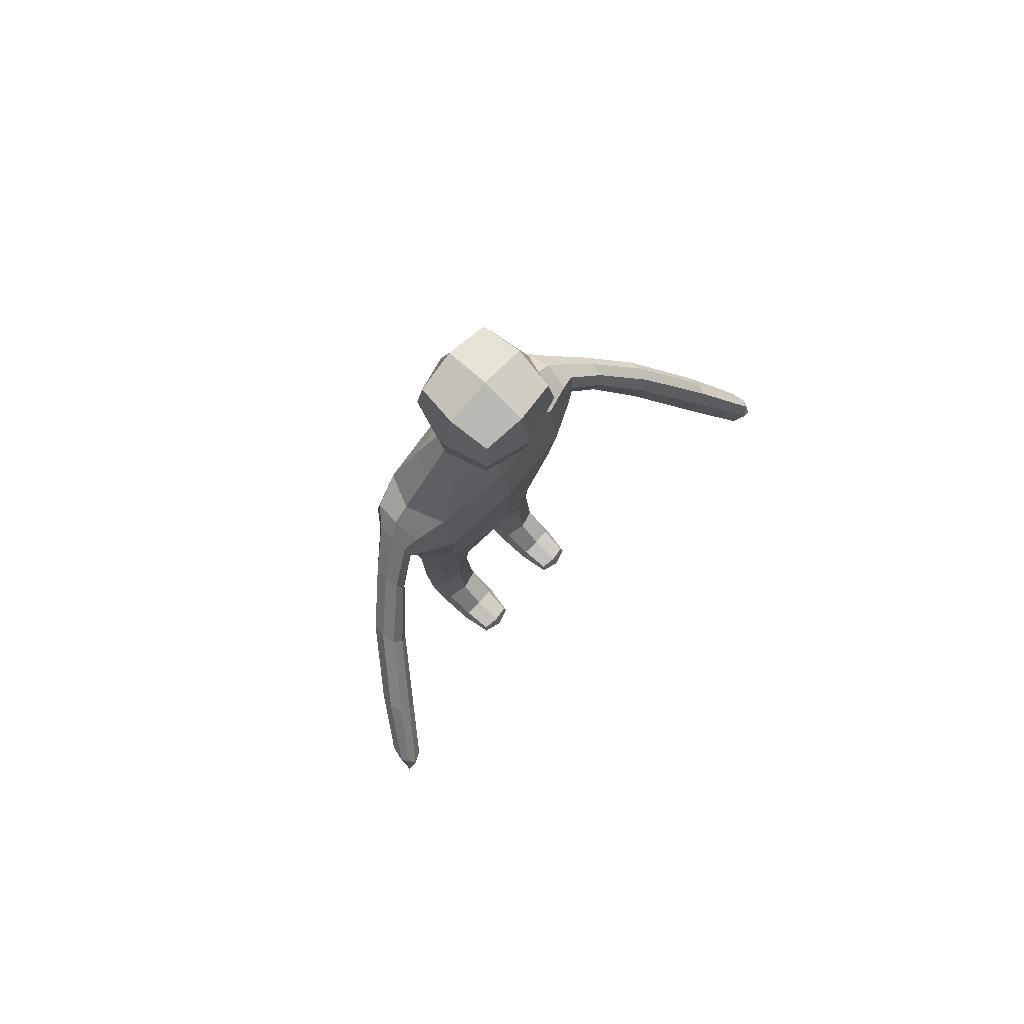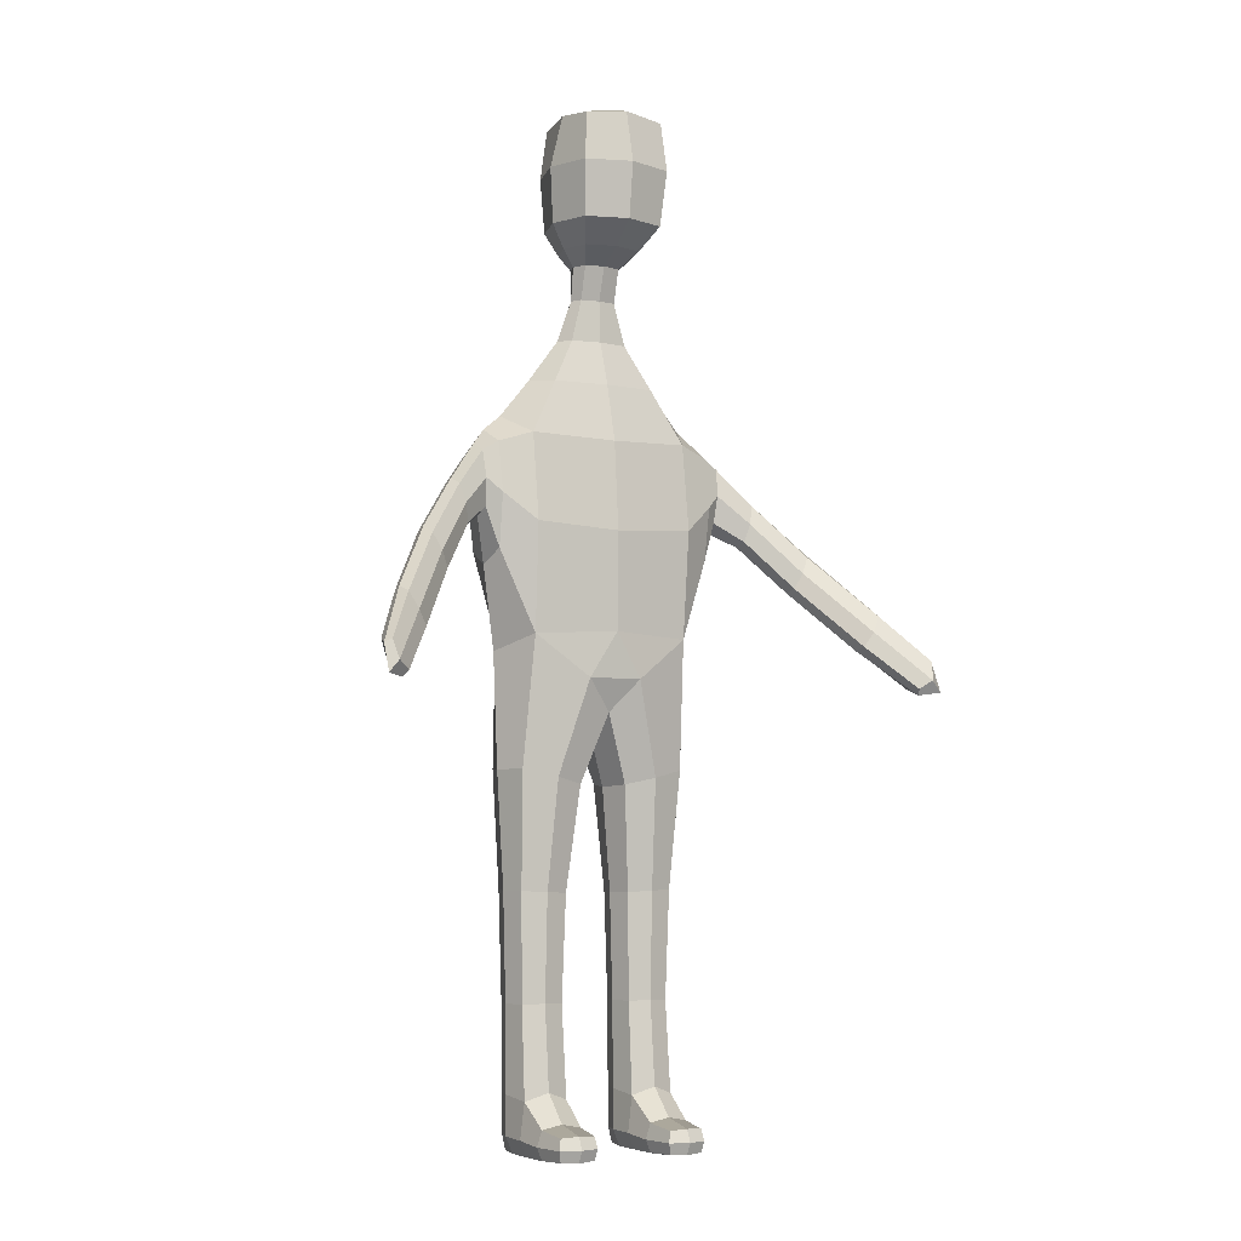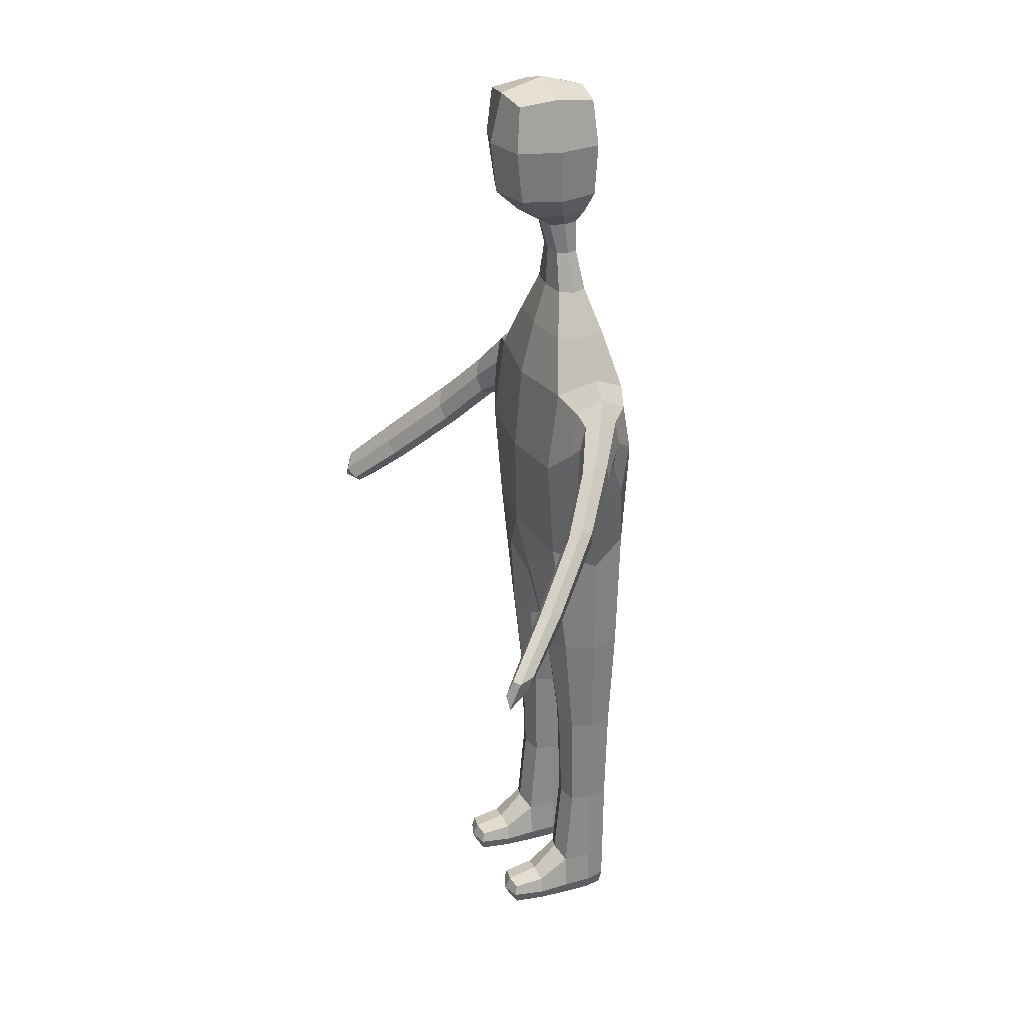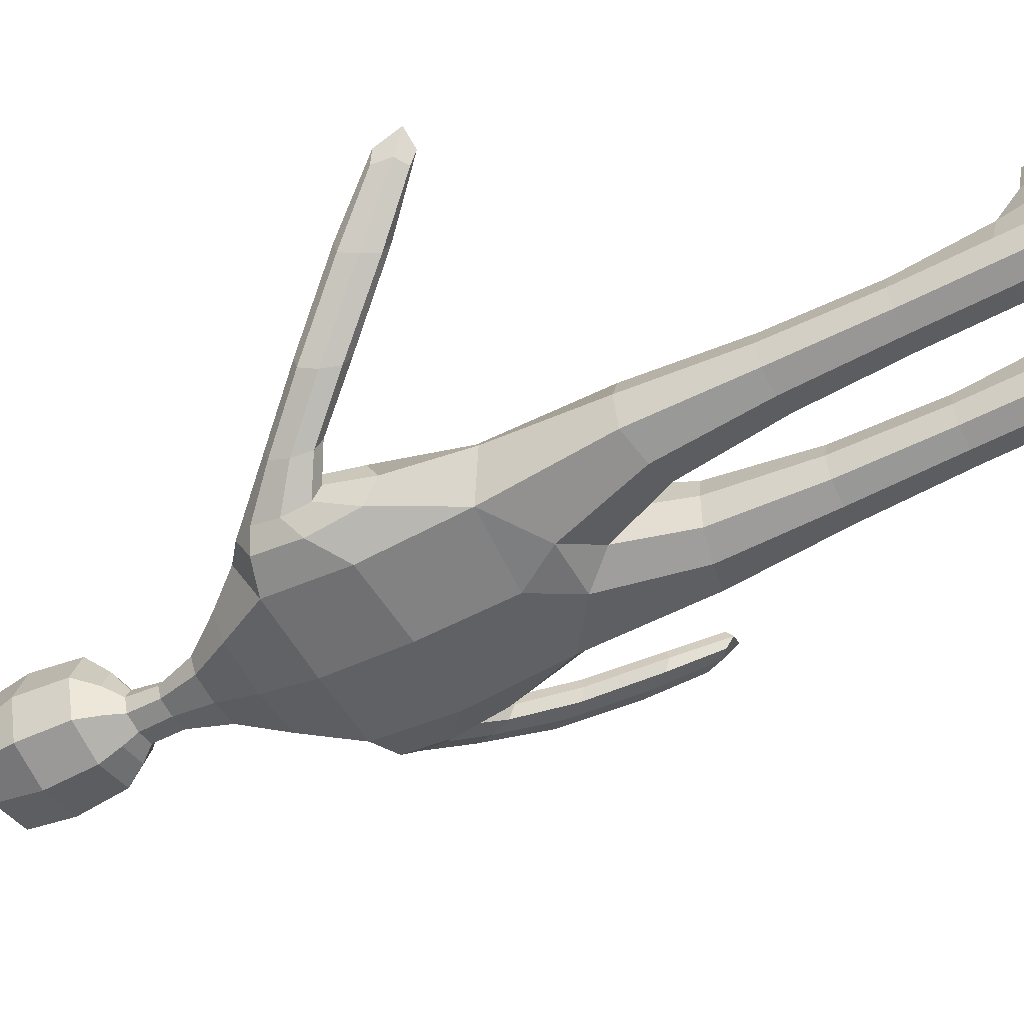
<metadata>
{"format":"obj","ext":"obj","renderer":"f3d","projection":"perspective","resolution":1024,"background":"white","views":[{"elev":79.2,"azim":-46.6,"up":"+Y"},{"elev":-5.1,"azim":-30.0,"up":"+Y"},{"elev":27.6,"azim":69.1,"up":"+Y"},{"elev":-54.5,"azim":-60.8,"up":"+Z"}]}
</metadata>
<code>
o Plane_Plane.002
v -0.1029 0.6293 0.04229
v 0.1072 0.6304 -0.06497
v -0.1029 0.6304 -0.06495
v 0.1072 0.6293 0.04216
v -0.1616 0.7836 -0.02312
v -0.161 0.7824 0.02145
v 0.166 0.7836 -0.02312
v -0.1659 0.8528 -0.02306
v 0.1698 0.8517 0.02141
v 0.1704 0.8528 -0.02306
v -0.03548 1.002 -0.02812
v -0.03548 1.002 0.01013
v 0.03994 1.002 0.01013
v 0.03994 1.002 -0.02812
v -0.02165 1.097 -0.01951
v -0.02165 1.097 0.01922
v 0.02611 1.097 0.01922
v 0.02611 1.097 -0.01951
v -0.05156 1.144 -0.03393
v -0.05156 1.144 0.072
v 0.05602 1.144 0.072
v 0.05602 1.144 -0.03393
v -0.05055 1.275 -0.02975
v -0.05055 1.275 0.0752
v 0.05501 1.275 0.0752
v 0.05501 1.275 -0.02975
v -0.1044 0.8767 -0.05779
v -0.1044 0.8765 0.03773
v 0.1089 0.8765 0.03773
v 0.1089 0.8767 -0.05779
v 0.002253 0.5381 -0.06401
v 0.002253 0.5359 0.03757
v -0.04193 0.3153 -0.05188
v -0.04192 0.3147 0.008895
v -0.1033 0.3177 0.008929
v -0.1033 0.318 -0.05189
v 0.04646 0.3147 0.007727
v 0.04647 0.3153 -0.05212
v 0.1063 0.318 -0.05213
v 0.1063 0.3177 0.00776
v -0.04412 0.06585 0.01499
v -0.04623 0.07262 -0.04954
v -0.1014 0.06587 0.01499
v -0.09931 0.07264 -0.04954
v 0.05079 0.07262 -0.04981
v 0.04875 0.06585 0.01372
v 0.102 0.07264 -0.04981
v 0.1041 0.06587 0.01372
v -0.04629 0.000253 0.01541
v -0.04979 0.002555 -0.04596
v -0.09925 0.000253 0.01541
v -0.09575 0.002555 -0.04596
v 0.05422 0.002555 -0.0463
v 0.05085 0.000253 0.01422
v 0.09859 0.002555 -0.0463
v 0.102 0.000253 0.01422
v -0.09574 0.03051 0.09532
v -0.0498 0.03051 0.09532
v 0.05424 0.03051 0.09475
v 0.09858 0.03051 0.09475
v -0.09572 0.002178 0.09532
v -0.04982 0.002178 0.09532
v 0.05425 0.002177 0.09476
v 0.09856 0.002177 0.09476
v 0.1654 0.7824 0.02145
v -0.1653 0.8517 0.02141
v 0.2464 0.6969 0.08491
v 0.2491 0.7015 0.05174
v 0.2691 0.7425 0.05174
v 0.2664 0.7379 0.08491
v -0.2447 0.7015 0.05174
v -0.242 0.6969 0.08491
v -0.262 0.7379 0.08491
v -0.2646 0.7425 0.05174
v 0.3513 0.5662 0.2056
v 0.3521 0.5676 0.1769
v 0.3725 0.6021 0.1769
v 0.3717 0.6007 0.2056
v -0.3477 0.5676 0.1769
v -0.3469 0.5662 0.2056
v -0.3673 0.6007 0.2056
v -0.3681 0.6021 0.1769
v -0.1261 0.9006 -0.01001
v 0.002232 0.8719 0.05149
v 0.1305 0.9006 -0.01001
v 0.002232 0.8721 -0.07164
v -0.0464 1.002 -0.008995
v 0.002232 1.002 0.0157
v 0.05086 1.002 -0.008995
v 0.002232 1.002 -0.03369
v -0.02852 1.097 -0.000144
v 0.002232 1.097 0.02479
v 0.03299 1.097 -0.000144
v 0.002232 1.097 -0.02508
v -0.02146 1.055 -0.02026
v 0.02592 1.055 -0.02026
v 0.02592 1.055 0.008372
v -0.02146 1.055 0.008372
v -0.03591 1.116 0.0459
v -0.06808 1.144 0.01903
v 0.002232 1.144 0.08829
v 0.07254 1.144 0.01903
v 0.002232 1.144 -0.05022
v -0.03591 1.116 -0.02623
v -0.05659 1.282 0.02273
v 0.002232 1.282 0.08121
v 0.06105 1.282 0.02273
v 0.002232 1.282 -0.03574
v 0.06104 1.214 0.08065
v -0.05658 1.214 0.08065
v 0.06104 1.214 -0.03613
v -0.05658 1.214 -0.03613
v -0.1609 0.7731 -0.00084
v 0.1709 0.8622 -0.000827
v -0.1638 0.8185 -0.02961
v 0.1683 0.8185 -0.02961
v -0.1461 0.8638 -0.04363
v 0.1504 0.8636 0.02591
v 0.1505 0.8638 -0.04363
v -0.03292 0.3146 -0.02154
v -0.07242 0.3162 0.01797
v -0.1126 0.318 -0.02153
v -0.07242 0.3166 -0.06093
v -0.02938 0.4478 0.02283
v 0.0377 0.3146 -0.02224
v 0.07618 0.3166 -0.06102
v 0.07618 0.3162 0.01665
v -0.0379 0.07185 -0.02189
v -0.07277 0.07597 0.02339
v -0.1076 0.07186 -0.02189
v -0.07277 0.07266 -0.05752
v 0.04275 0.07184 -0.0227
v 0.07641 0.07266 -0.05762
v 0.07641 0.07597 0.02201
v -0.04563 0.181 -0.04999
v -0.0999 0.1814 -0.04999
v 0.1027 0.1814 -0.05026
v -0.04537 0.1802 0.005132
v 0.1029 0.1806 0.003799
v -0.1002 0.1806 0.005132
v 0.05019 0.181 -0.05026
v 0.04993 0.1802 0.003799
v -0.04669 0.000582 -0.02134
v -0.07277 -0.004832 0.01541
v -0.09884 0.000582 -0.02134
v -0.07277 0.00085 -0.0486
v 0.05124 0.000582 -0.02215
v 0.07641 0.00085 -0.04889
v 0.1101 0.07186 -0.0227
v 0.1016 0.000582 -0.02215
v 0.07641 -0.004832 0.01422
v 0.1016 0.02183 -0.04931
v 0.05124 0.02183 -0.04931
v -0.09884 0.02183 -0.04903
v -0.1075 0.02048 0.01537
v -0.04669 0.02183 -0.04903
v -0.03801 0.02048 0.01537
v 0.11 0.02048 0.01417
v 0.04285 0.02048 0.01417
v -0.07277 0.03208 0.09844
v 0.07641 0.03208 0.09792
v -0.07277 0.000582 0.09837
v 0.07641 0.000582 0.09785
v -0.09833 0.0162 0.09837
v -0.04721 0.0162 0.09837
v 0.1011 0.0162 0.09785
v 0.05173 0.0162 0.09785
v -0.0465 0.03637 0.05512
v -0.04677 0.000314 0.0551
v 0.1018 0.03637 0.05418
v 0.1015 0.000314 0.05416
v -0.09903 0.03637 0.05512
v -0.09877 0.000314 0.0551
v 0.05106 0.03637 0.05418
v 0.05131 0.000314 0.05416
v 0.2447 0.693 0.06838
v 0.2596 0.7227 0.0468
v 0.2709 0.7463 0.06838
v 0.256 0.7166 0.08996
v 0.1987 0.7584 0.04191
v -0.2403 0.693 0.06838
v -0.2516 0.7166 0.08996
v -0.2664 0.7463 0.06838
v -0.2551 0.7227 0.0468
v -0.2064 0.805 0.04191
v 0.3553 0.5587 0.1973
v 0.3671 0.5786 0.1813
v 0.378 0.5971 0.1973
v 0.3663 0.5772 0.2132
v 0.3074 0.6241 0.1202
v 0.3055 0.6208 0.1527
v 0.33 0.6633 0.1202
v 0.3281 0.6601 0.1527
v -0.3509 0.5587 0.1973
v -0.3618 0.5772 0.2132
v -0.3736 0.5971 0.1973
v -0.3626 0.5786 0.1813
v -0.301 0.6208 0.1527
v -0.3029 0.6241 0.1202
v -0.3236 0.6601 0.1527
v -0.3255 0.6633 0.1202
v 0.1488 0.7334 -0.04457
v 0.109 0.7665 -0.07304
v -0.1443 0.7327 0.02652
v 0.002204 0.6363 -0.08
v -0.1046 0.7665 -0.07304
v -0.06634 0.946 0.02315
v -0.06634 0.946 -0.04302
v 0.0708 0.946 -0.04302
v 0.0708 0.946 0.02315
v 0.1654 0.7731 -0.000841
v -0.1664 0.8622 -0.000827
v 0.1675 0.817 0.02796
v -0.1631 0.817 0.02796
v -0.1444 0.7334 -0.04457
v -0.1046 0.7658 0.05269
v -0.146 0.8636 0.02591
v 0.1367 0.6094 -0.01192
v -0.03315 0.5769 0.05418
v 0.002204 0.6345 0.05867
v 0.03751 0.5792 -0.07793
v 0.002291 0.5193 -0.01389
v -0.02938 0.4493 -0.0567
v -0.1098 0.466 0.02344
v 0.0339 0.4493 -0.05684
v 0.1135 0.4668 -0.05697
v -0.1325 0.6094 -0.01181
v 0.2006 0.7616 0.007098
v 0.2127 0.8082 0.007098
v 0.2108 0.805 0.04191
v -0.1943 0.7584 0.04191
v -0.1961 0.7616 0.007098
v -0.2082 0.8082 0.007098
v 0.0339 0.4478 0.02217
v 0.109 0.7658 0.05267
v 0.03751 0.5769 0.05404
v 0.1487 0.7327 0.0265
v 0.1135 0.466 0.02277
v -0.1098 0.4668 -0.05683
v -0.03315 0.5792 -0.07792
v 0.1153 0.318 -0.02223
v 0.04037 1.116 0.0459
v 0.04037 1.116 -0.02623
v 0.1276 0.4647 -0.01717
v 0.1106 0.1813 -0.02386
v -0.3151 0.6434 0.1164
v -0.3284 0.6664 0.1372
v -0.3127 0.6392 0.158
v -0.2994 0.6162 0.1372
v -0.3742 0.5621 0.2124
v 0.3172 0.6392 0.158
v 0.3329 0.6664 0.1372
v 0.3196 0.6434 0.1164
v -0.2025 0.7854 0.001918
v -0.2091 0.8134 0.0245
v -0.2 0.7812 0.04709
v -0.1934 0.7531 0.0245
v 0.2045 0.7812 0.04709
v 0.2136 0.8134 0.0245
v 0.2069 0.7854 0.001918
v 0.1978 0.7531 0.0245
v 0.3787 0.5621 0.2124
v 0.3039 0.6162 0.1372
v 0.04423 0.01664 0.05456
v 0.07641 -0.004146 0.05456
v -0.07277 -0.004146 0.0555
v 0.07641 0.04172 0.05568
v -0.1061 0.01664 0.05549
v -0.07277 0.04172 0.05664
v 0.07641 0.0162 0.1056
v -0.07277 0.0162 0.106
v -0.03944 0.01664 0.05549
v 0.1086 0.01664 0.05456
v 0.04306 0.0215 -0.02253
v 0.1098 0.0215 -0.02253
v -0.03822 0.0215 -0.02173
v -0.07277 0.02162 -0.05631
v 0.07641 -0.004146 -0.02248
v -0.07277 -0.004146 -0.02168
v 0.07642 0.1812 -0.05815
v -0.1081 0.1813 -0.02305
v 0.07642 0.1817 0.01182
v 0.04227 0.1809 -0.02386
v -0.07277 0.1817 0.01331
v -0.03744 0.1809 -0.02305
v 0.07641 0.02162 -0.05644
v -0.1073 0.0215 -0.02173
v 0.07091 0.4561 0.03434
v 0.07091 0.4576 -0.06864
v 0.02425 0.4453 -0.01743
v -0.07277 0.1812 -0.05805
v -0.06686 0.4576 -0.06859
v -0.1241 0.4647 -0.01676
v -0.06686 0.4561 0.0351
v -0.01959 0.4453 -0.01703
v -0.1451 0.7998 0.03655
v 0.1496 0.7998 0.03655
v 0.1497 0.8003 -0.05431
v -0.1452 0.8003 -0.05431
v 0.1537 0.8818 -0.008859
v -0.1493 0.8818 -0.008859
v 0.1526 0.7152 -0.009118
v -0.1482 0.7152 -0.009103
v 0.002232 1.215 -0.05265
v -0.0732 1.215 0.02226
v 0.07766 1.215 0.02226
v 0.002232 1.299 0.02276
v -0.04746 1.116 0.009835
v 0.05192 1.116 0.009835
v 0.002232 1.116 0.05686
v 0.002232 1.215 0.09717
v 0.002232 1.116 -0.03719
v -0.02828 1.055 -0.005943
v 0.03274 1.055 -0.005943
v 0.002232 1.055 0.01245
v 0.09017 0.9493 -0.009936
v 0.002232 0.9452 0.03313
v 0.002232 0.9452 -0.053
v 0.002232 1.055 -0.02434
v -0.08571 0.9493 -0.009936
v 0.002229 0.759 0.06096
v 0.002229 0.7598 -0.08122
f 2 221 205
f 1 219 220
f 322 206 27 86
f 321 235 29 84
f 320 207 12 87
f 319 95 15 94
f 318 208 11 90
f 317 210 13 88
f 316 209 14 89
f 315 97 17 92
f 314 96 18 93
f 313 98 16 91
f 312 104 19 103
f 311 109 25 106
f 310 242 21 101
f 309 243 22 102
f 308 99 20 100
f 307 107 26 108
f 306 111 26 107
f 305 110 24 105
f 304 112 23 108
f 303 215 3 227
f 302 237 4 218
f 301 217 28 83
f 300 119 30 85
f 299 117 27 206
f 298 202 2 203
f 297 118 29 235
f 296 204 1 216
f 295 120 33 223
f 294 121 34 124
f 293 122 35 224
f 292 123 36 239
f 291 135 42 131
f 290 125 37 234
f 289 126 38 225
f 288 127 40 238
f 287 154 52 145
f 286 152 55 148
f 285 138 41 128
f 284 140 43 129
f 283 141 45 132
f 282 142 46 134
f 281 136 44 130
f 280 137 47 133
f 279 144 51 145
f 278 148 55 150
f 277 156 50 146
f 276 157 49 143
f 275 150 55 152
f 274 153 53 147
f 273 170 60 166
f 272 168 58 165
f 271 164 61 162
f 270 167 63 163
f 269 172 57 160
f 268 173 61 164
f 267 174 59 161
f 266 169 62 162
f 265 171 64 163
f 264 175 63 167
f 263 186 75 191
f 262 187 77 188
f 261 176 67 180
f 260 177 68 228
f 259 178 69 229
f 258 179 70 230
f 257 181 71 232
f 256 182 72 231
f 255 183 73 185
f 254 184 74 233
f 253 187 76 190
f 252 188 77 192
f 251 189 78 193
f 250 195 81 196
f 249 194 79 199
f 248 195 80 198
f 247 196 81 200
f 246 197 82 201
f 245 241 40 139
f 244 241 39 226
f 218 244 226 2
f 4 238 244 218
f 238 40 241 244
f 149 245 139 48
f 47 137 245 149
f 137 39 241 245
f 184 246 201 74
f 71 199 246 184
f 199 79 197 246
f 183 247 200 73
f 74 201 247 183
f 201 82 196 247
f 182 248 198 72
f 73 200 248 182
f 200 81 195 248
f 181 249 199 71
f 72 198 249 181
f 198 80 194 249
f 197 250 196 82
f 79 194 250 197
f 194 80 195 250
f 179 251 193 70
f 67 191 251 179
f 191 75 189 251
f 178 252 192 69
f 70 193 252 178
f 193 78 188 252
f 177 253 190 68
f 69 192 253 177
f 192 77 187 253
f 115 254 233 8
f 5 232 254 115
f 232 71 184 254
f 212 255 185 66
f 8 233 255 212
f 233 74 183 255
f 214 256 231 6
f 66 185 256 214
f 185 73 182 256
f 113 257 232 5
f 6 231 257 113
f 231 72 181 257
f 213 258 230 9
f 65 180 258 213
f 180 67 179 258
f 114 259 229 10
f 9 230 259 114
f 230 70 178 259
f 116 260 228 7
f 10 229 260 116
f 229 69 177 260
f 211 261 180 65
f 7 228 261 211
f 228 68 176 261
f 189 262 188 78
f 75 186 262 189
f 186 76 187 262
f 176 263 191 67
f 68 190 263 176
f 190 76 186 263
f 174 264 167 59
f 46 159 264 174
f 159 54 175 264
f 175 265 163 63
f 54 151 265 175
f 151 56 171 265
f 173 266 162 61
f 51 144 266 173
f 144 49 169 266
f 170 267 161 60
f 48 134 267 170
f 134 46 174 267
f 172 268 164 57
f 43 155 268 172
f 155 51 173 268
f 168 269 160 58
f 41 129 269 168
f 129 43 172 269
f 166 270 163 64
f 60 161 270 166
f 161 59 167 270
f 165 271 162 62
f 58 160 271 165
f 160 57 164 271
f 169 272 165 62
f 49 157 272 169
f 157 41 168 272
f 171 273 166 64
f 56 158 273 171
f 158 48 170 273
f 159 274 147 54
f 46 132 274 159
f 132 45 153 274
f 149 275 152 47
f 48 158 275 149
f 158 56 150 275
f 156 276 143 50
f 42 128 276 156
f 128 41 157 276
f 154 277 146 52
f 44 131 277 154
f 131 42 156 277
f 151 278 150 56
f 54 147 278 151
f 147 53 148 278
f 146 279 145 52
f 50 143 279 146
f 143 49 144 279
f 141 280 133 45
f 38 126 280 141
f 126 39 137 280
f 140 281 130 43
f 35 122 281 140
f 122 36 136 281
f 139 282 134 48
f 40 127 282 139
f 127 37 142 282
f 142 283 132 46
f 37 125 283 142
f 125 38 141 283
f 138 284 129 41
f 34 121 284 138
f 121 35 140 284
f 135 285 128 42
f 33 120 285 135
f 120 34 138 285
f 153 286 148 53
f 45 133 286 153
f 133 47 152 286
f 155 287 145 51
f 43 130 287 155
f 130 44 154 287
f 236 288 238 4
f 32 234 288 236
f 234 37 127 288
f 221 289 225 31
f 2 226 289 221
f 226 39 126 289
f 222 290 234 32
f 31 225 290 222
f 225 38 125 290
f 136 291 131 44
f 36 123 291 136
f 123 33 135 291
f 240 292 239 3
f 31 223 292 240
f 223 33 123 292
f 227 293 224 1
f 3 239 293 227
f 239 36 122 293
f 219 294 124 32
f 1 224 294 219
f 224 35 121 294
f 222 295 223 31
f 32 124 295 222
f 124 34 120 295
f 217 296 216 28
f 66 214 296 217
f 214 6 204 296
f 237 297 235 4
f 65 213 297 237
f 213 9 118 297
f 119 298 203 30
f 10 116 298 119
f 116 7 202 298
f 215 299 206 3
f 5 115 299 215
f 115 8 117 299
f 118 300 85 29
f 9 114 300 118
f 114 10 119 300
f 117 301 83 27
f 8 212 301 117
f 212 66 217 301
f 202 302 218 2
f 7 211 302 202
f 211 65 237 302
f 204 303 227 1
f 6 113 303 204
f 113 5 215 303
f 111 304 108 26
f 22 103 304 111
f 103 19 112 304
f 112 305 105 23
f 19 100 305 112
f 100 20 110 305
f 109 306 107 25
f 21 102 306 109
f 102 22 111 306
f 105 307 108 23
f 24 106 307 105
f 106 25 107 307
f 104 308 100 19
f 15 91 308 104
f 91 16 99 308
f 242 309 102 21
f 17 93 309 242
f 93 18 243 309
f 99 310 101 20
f 16 92 310 99
f 92 17 242 310
f 110 311 106 24
f 20 101 311 110
f 101 21 109 311
f 243 312 103 22
f 18 94 312 243
f 94 15 104 312
f 95 313 91 15
f 11 87 313 95
f 87 12 98 313
f 97 314 93 17
f 13 89 314 97
f 89 14 96 314
f 98 315 92 16
f 12 88 315 98
f 88 13 97 315
f 210 316 89 13
f 29 85 316 210
f 85 30 209 316
f 207 317 88 12
f 28 84 317 207
f 84 29 210 317
f 209 318 90 14
f 30 86 318 209
f 86 27 208 318
f 96 319 94 18
f 14 90 319 96
f 90 11 95 319
f 208 320 87 11
f 27 83 320 208
f 83 28 207 320
f 216 321 84 28
f 1 220 321 216
f 220 4 235 321
f 203 322 86 30
f 2 205 322 203
f 205 3 206 322
f 220 236 4
f 220 219 236
f 219 32 236
f 205 240 3
f 205 221 240
f 221 31 240

</code>
